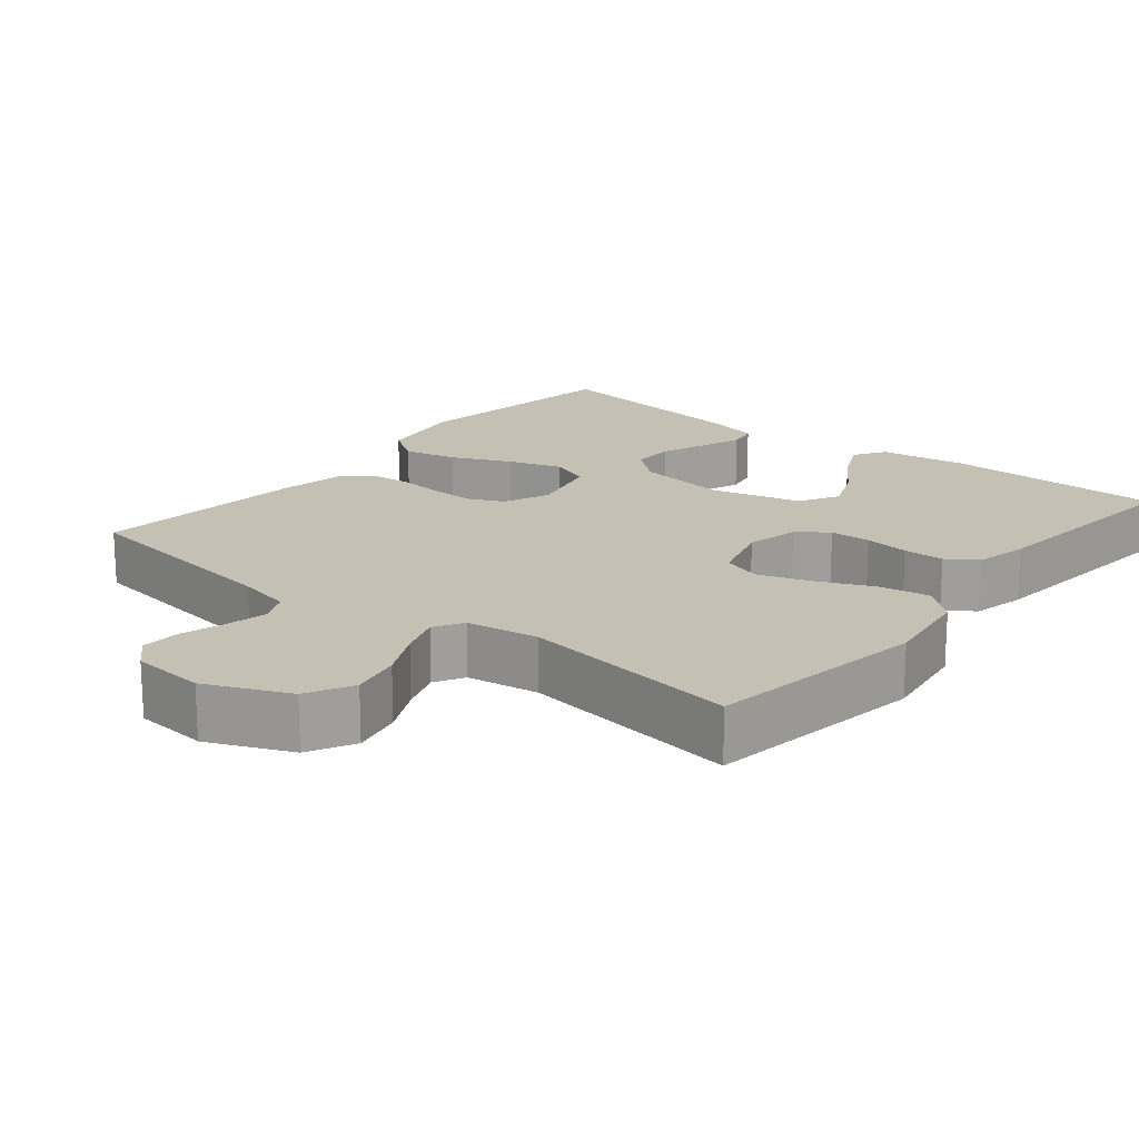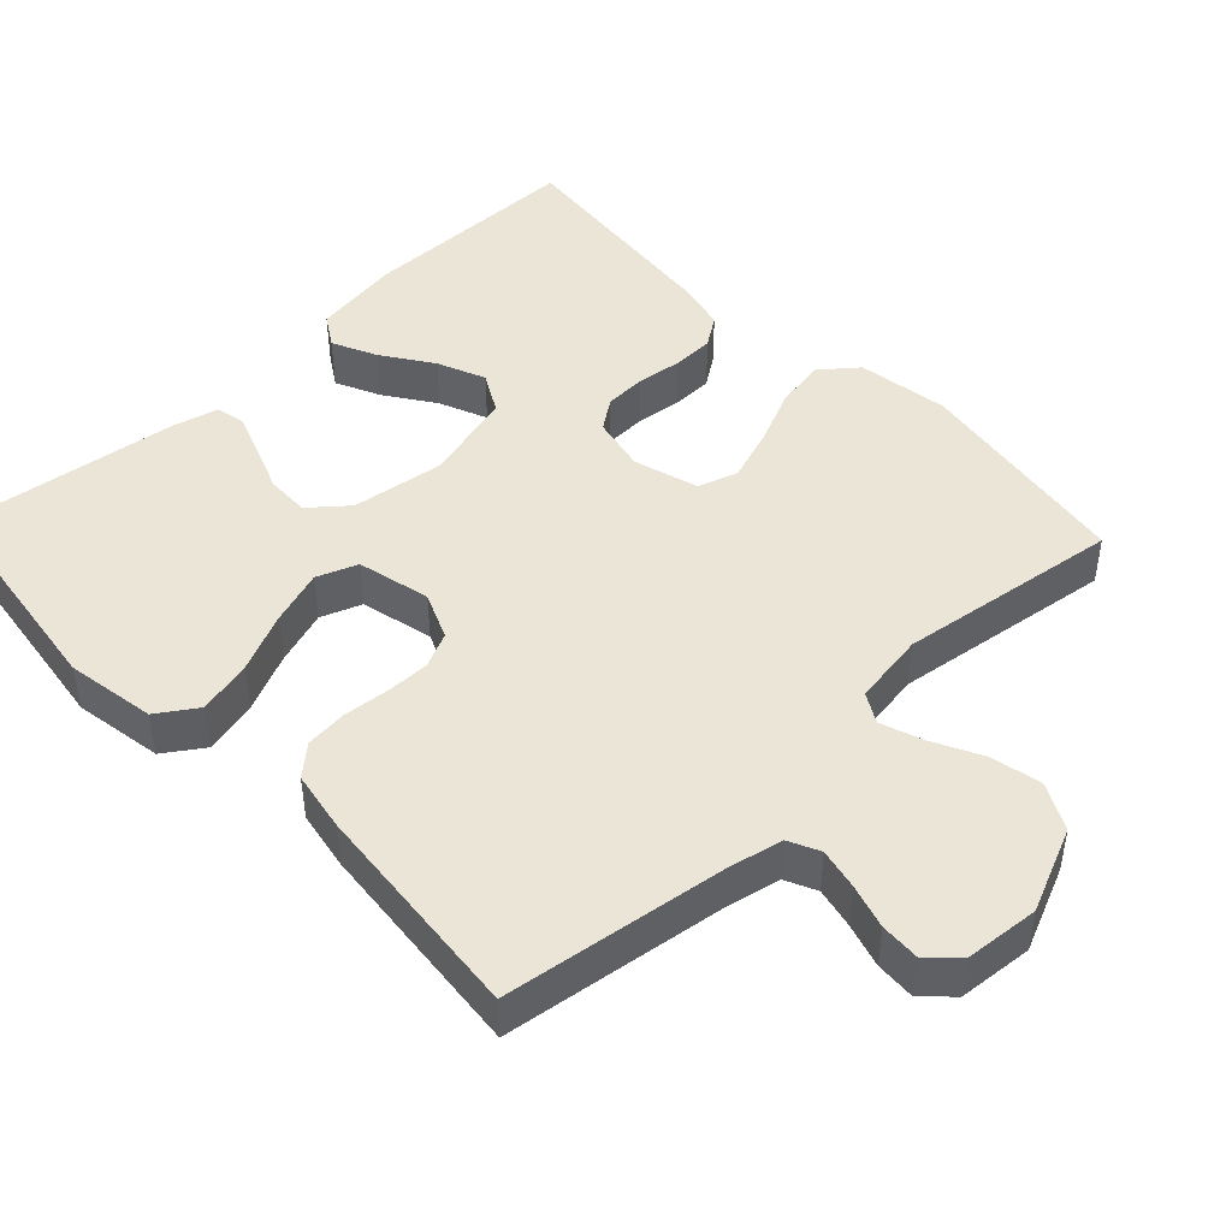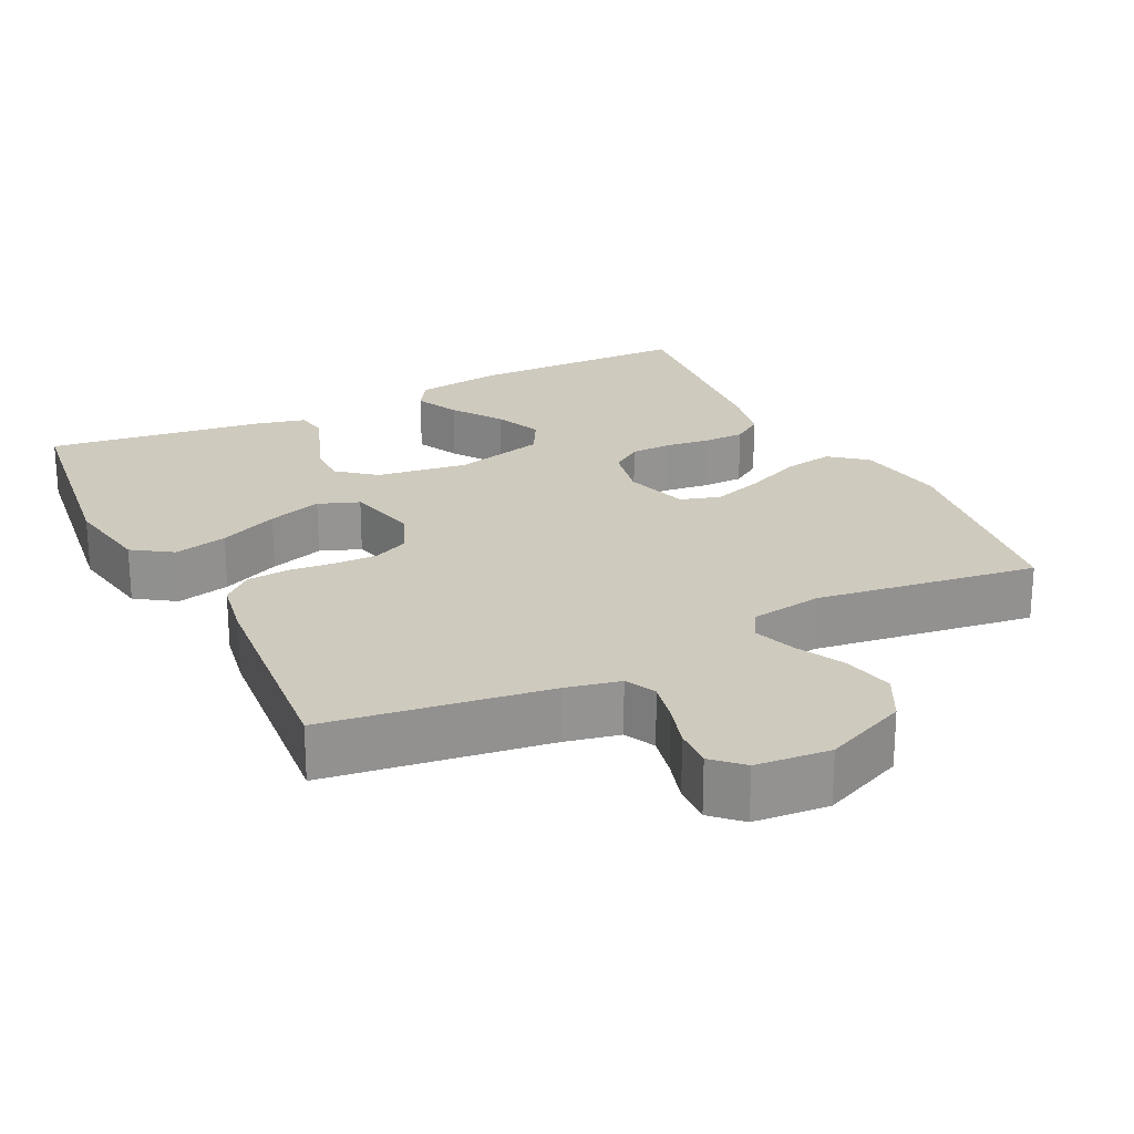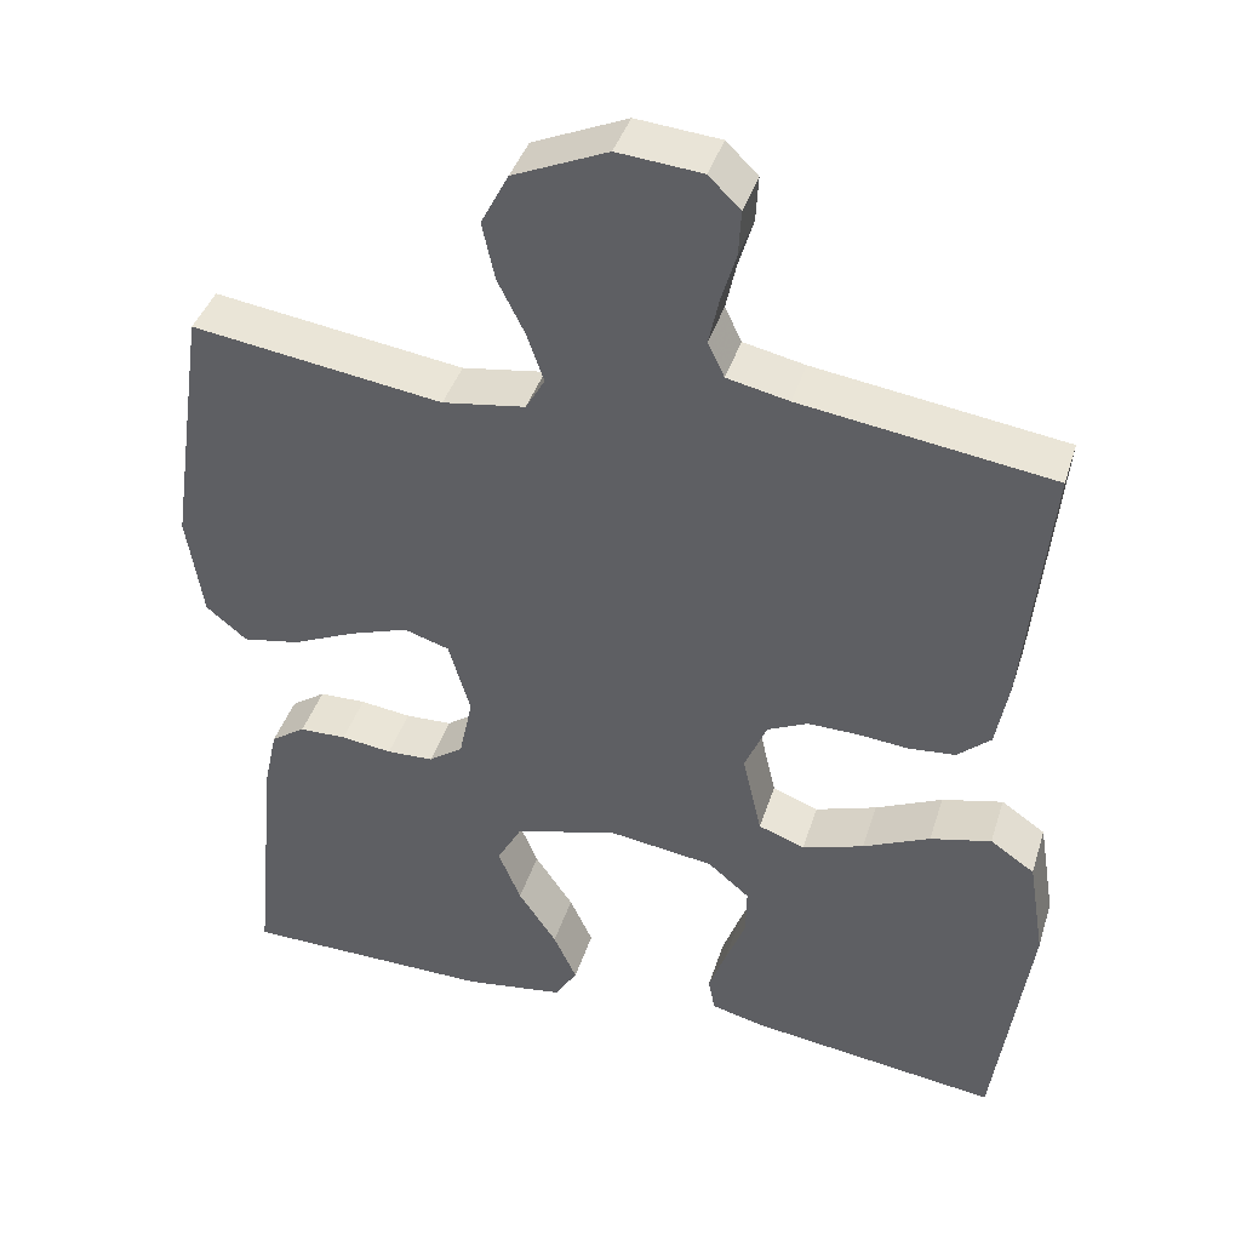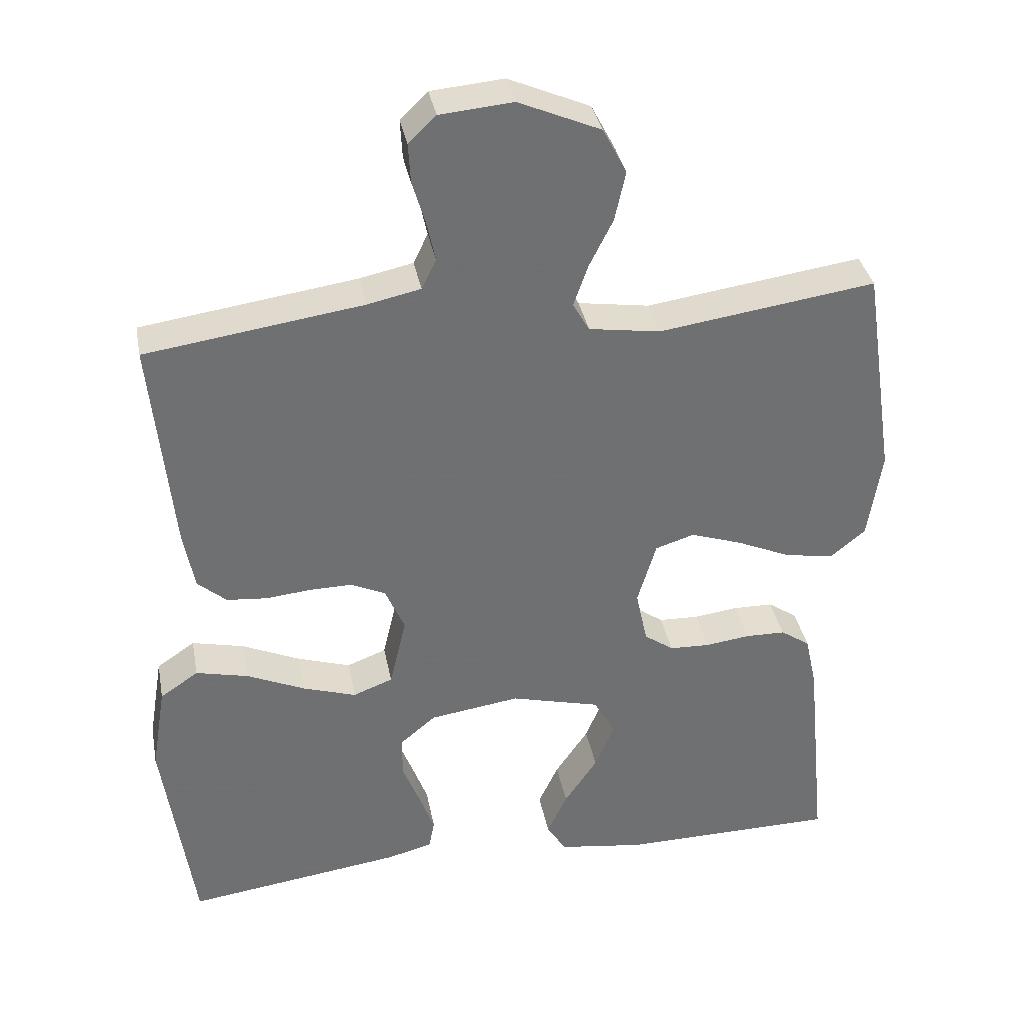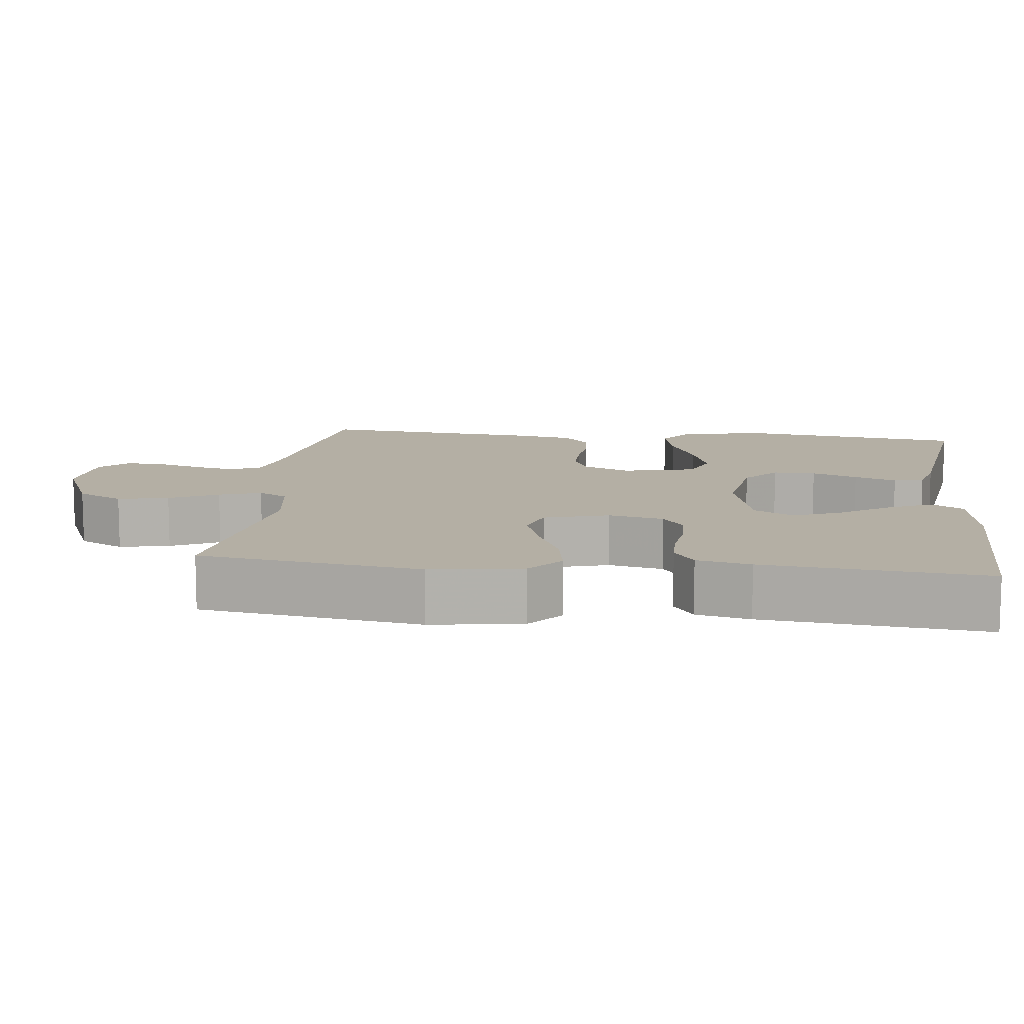
<metadata>
{"format":"obj","ext":"obj","renderer":"f3d","projection":"perspective","resolution":1024,"background":"white","views":[{"elev":18.3,"azim":39.2,"up":"+Y"},{"elev":46.0,"azim":-43.7,"up":"+Y"},{"elev":23.2,"azim":-26.6,"up":"+Y"},{"elev":40.5,"azim":-163.1,"up":"+Z"},{"elev":35.7,"azim":-10.7,"up":"+Z"},{"elev":11.3,"azim":96.7,"up":"+Y"}]}
</metadata>
<code>
v 0.5 0.07 -0.5
v 0.2 0.07 -0.504
v 0.08 0.07 -0.487
v 0.053 0.07 -0.444
v 0.081 0.07 -0.384
v 0.127 0.07 -0.316
v 0.154 0.07 -0.251
v 0.124 0.07 -0.197
v 0 0.07 -0.165
v -0.125 0.07 -0.183
v -0.175 0.07 -0.225
v -0.174 0.07 -0.283
v -0.15 0.07 -0.345
v -0.129 0.07 -0.402
v -0.137 0.07 -0.443
v -0.2 0.07 -0.459
v -0.5 0.07 -0.5
v -0.542 0.07 -0.2
v -0.522 0.07 -0.079
v -0.469 0.07 -0.043
v -0.396 0.07 -0.06
v -0.316 0.07 -0.096
v -0.242 0.07 -0.12
v -0.187 0.07 -0.099
v -0.164 0.07 0
v -0.191 0.07 0.063
v -0.239 0.07 0.085
v -0.298 0.07 0.084
v -0.36 0.07 0.078
v -0.416 0.07 0.083
v -0.456 0.07 0.118
v -0.471 0.07 0.2
v -0.5 0.07 0.5
v -0.2 0.07 0.543
v -0.126 0.07 0.559
v -0.106 0.07 0.601
v -0.118 0.07 0.656
v -0.136 0.07 0.716
v -0.139 0.07 0.77
v -0.101 0.07 0.807
v 0 0.07 0.816
v 0.113 0.07 0.767
v 0.146 0.07 0.704
v 0.131 0.07 0.635
v 0.098 0.07 0.569
v 0.078 0.07 0.512
v 0.101 0.07 0.472
v 0.2 0.07 0.457
v 0.5 0.07 0.5
v 0.545 0.07 0.2
v 0.526 0.07 0.076
v 0.477 0.07 0.036
v 0.409 0.07 0.048
v 0.334 0.07 0.081
v 0.263 0.07 0.105
v 0.209 0.07 0.088
v 0.183 0.07 0
v 0.199 0.07 -0.075
v 0.24 0.07 -0.104
v 0.296 0.07 -0.106
v 0.357 0.07 -0.098
v 0.413 0.07 -0.099
v 0.454 0.07 -0.127
v 0.47 0.07 -0.2
v 0.5 0 -0.5
v 0.2 0 -0.504
v 0.08 0 -0.487
v 0.053 0 -0.444
v 0.081 0 -0.384
v 0.127 0 -0.316
v 0.154 0 -0.251
v 0.124 0 -0.197
v 0 0 -0.165
v -0.125 0 -0.183
v -0.175 0 -0.225
v -0.174 0 -0.283
v -0.15 0 -0.345
v -0.129 0 -0.402
v -0.137 0 -0.443
v -0.2 0 -0.459
v -0.5 0 -0.5
v -0.542 0 -0.2
v -0.522 0 -0.079
v -0.469 0 -0.043
v -0.396 0 -0.06
v -0.316 0 -0.096
v -0.242 0 -0.12
v -0.187 0 -0.099
v -0.164 0 0
v -0.191 0 0.063
v -0.239 0 0.085
v -0.298 0 0.084
v -0.36 0 0.078
v -0.416 0 0.083
v -0.456 0 0.118
v -0.471 0 0.2
v -0.5 0 0.5
v -0.2 0 0.543
v -0.126 0 0.559
v -0.106 0 0.601
v -0.118 0 0.656
v -0.136 0 0.716
v -0.139 0 0.77
v -0.101 0 0.807
v 0 0 0.816
v 0.113 0 0.767
v 0.146 0 0.704
v 0.131 0 0.635
v 0.098 0 0.569
v 0.078 0 0.512
v 0.101 0 0.472
v 0.2 0 0.457
v 0.5 0 0.5
v 0.545 0 0.2
v 0.526 0 0.076
v 0.477 0 0.036
v 0.409 0 0.048
v 0.334 0 0.081
v 0.263 0 0.105
v 0.209 0 0.088
v 0.183 0 0
v 0.199 0 -0.075
v 0.24 0 -0.104
v 0.296 0 -0.106
v 0.357 0 -0.098
v 0.413 0 -0.099
v 0.454 0 -0.127
v 0.47 0 -0.2
f 60 61 62 63
f 59 60 63 64
f 51 52 53 54
f 51 54 55
f 48 49 50 51
f 47 48 51 55
f 46 47 55 56
f 42 43 44 45
f 42 45 46
f 41 42 46
f 40 41 46
f 37 38 39 40
f 36 37 40 46
f 35 36 46 56
f 31 32 33 34
f 28 29 30 31
f 27 28 31 34
f 26 27 34 35
f 19 20 21 22
f 19 22 23
f 18 19 23
f 17 18 23
f 16 17 23 24
f 12 13 14 15
f 12 15 16
f 11 12 16 24
f 3 4 5 6
f 3 6 7
f 2 3 7
f 59 64 1 2
f 58 59 2 7
f 57 58 7 8
f 56 57 8 9
f 25 26 35 56
f 25 56 9 10
f 10 11 24 25
f 127 126 125 124
f 128 127 124 123
f 118 117 116 115
f 119 118 115
f 115 114 113 112
f 119 115 112 111
f 120 119 111 110
f 109 108 107 106
f 110 109 106
f 110 106 105
f 110 105 104
f 104 103 102 101
f 110 104 101 100
f 120 110 100 99
f 98 97 96 95
f 95 94 93 92
f 98 95 92 91
f 99 98 91 90
f 86 85 84 83
f 87 86 83
f 87 83 82
f 87 82 81
f 88 87 81 80
f 79 78 77 76
f 80 79 76
f 88 80 76 75
f 70 69 68 67
f 71 70 67
f 71 67 66
f 66 65 128 123
f 71 66 123 122
f 72 71 122 121
f 73 72 121 120
f 120 99 90 89
f 74 73 120 89
f 89 88 75 74
f 1 65 66 2
f 2 66 67 3
f 3 67 68 4
f 4 68 69 5
f 5 69 70 6
f 6 70 71 7
f 7 71 72 8
f 8 72 73 9
f 9 73 74 10
f 10 74 75 11
f 11 75 76 12
f 12 76 77 13
f 13 77 78 14
f 14 78 79 15
f 15 79 80 16
f 16 80 81 17
f 17 81 82 18
f 18 82 83 19
f 19 83 84 20
f 20 84 85 21
f 21 85 86 22
f 22 86 87 23
f 23 87 88 24
f 24 88 89 25
f 25 89 90 26
f 26 90 91 27
f 27 91 92 28
f 28 92 93 29
f 29 93 94 30
f 30 94 95 31
f 31 95 96 32
f 32 96 97 33
f 33 97 98 34
f 34 98 99 35
f 35 99 100 36
f 36 100 101 37
f 37 101 102 38
f 38 102 103 39
f 39 103 104 40
f 40 104 105 41
f 41 105 106 42
f 42 106 107 43
f 43 107 108 44
f 44 108 109 45
f 45 109 110 46
f 46 110 111 47
f 47 111 112 48
f 48 112 113 49
f 49 113 114 50
f 50 114 115 51
f 51 115 116 52
f 52 116 117 53
f 53 117 118 54
f 54 118 119 55
f 55 119 120 56
f 56 120 121 57
f 57 121 122 58
f 58 122 123 59
f 59 123 124 60
f 60 124 125 61
f 61 125 126 62
f 62 126 127 63
f 63 127 128 64
f 64 128 65 1

</code>
